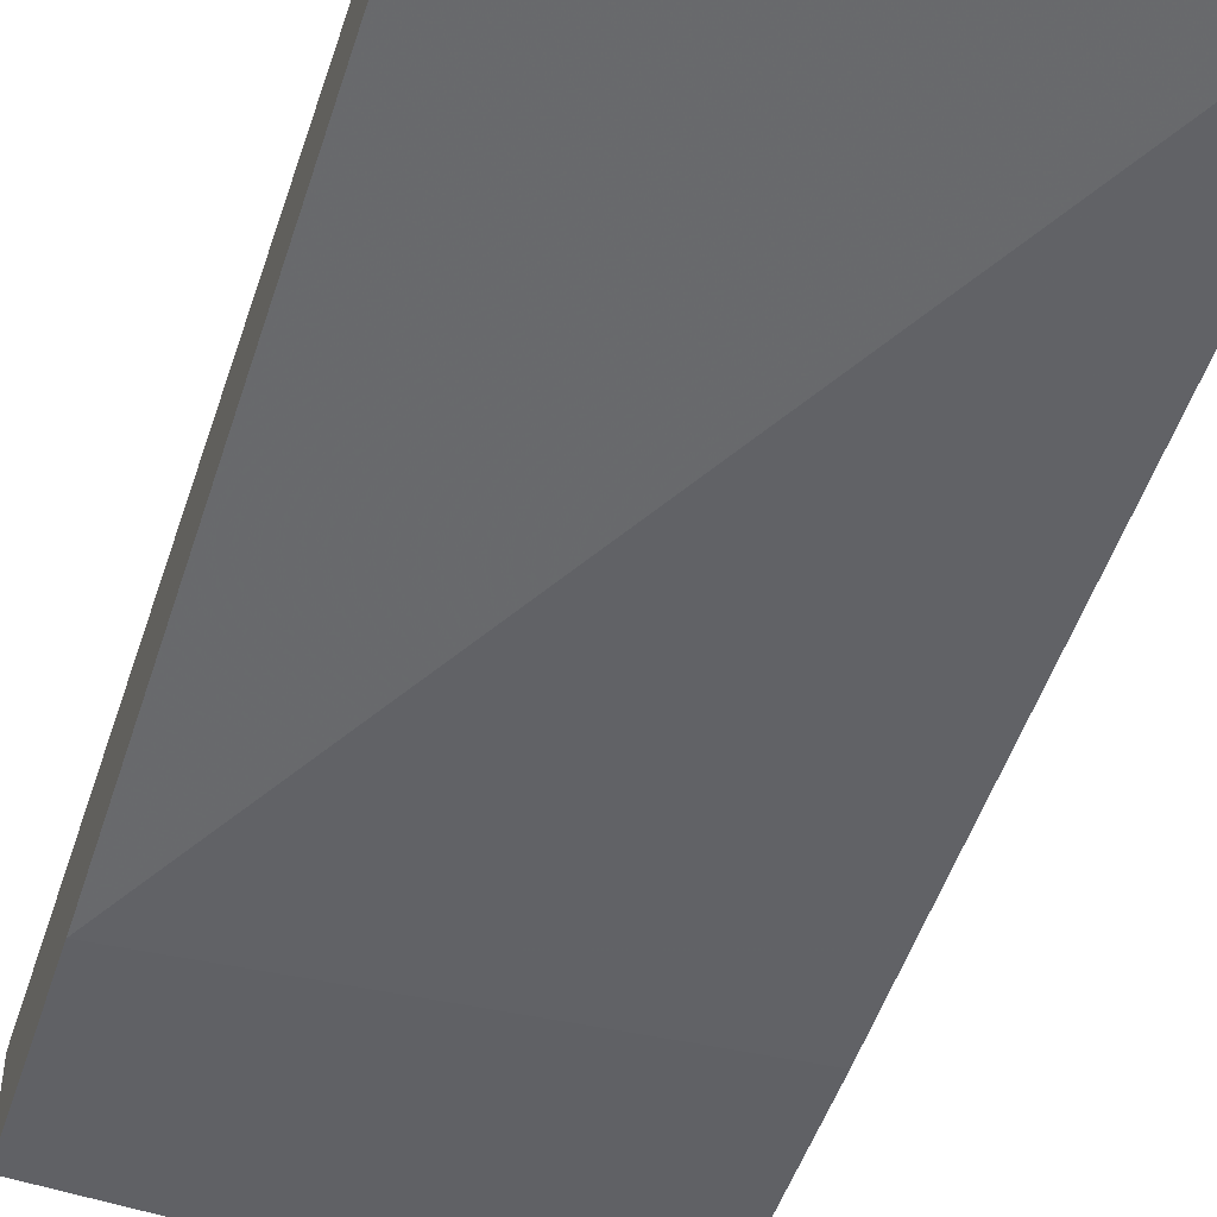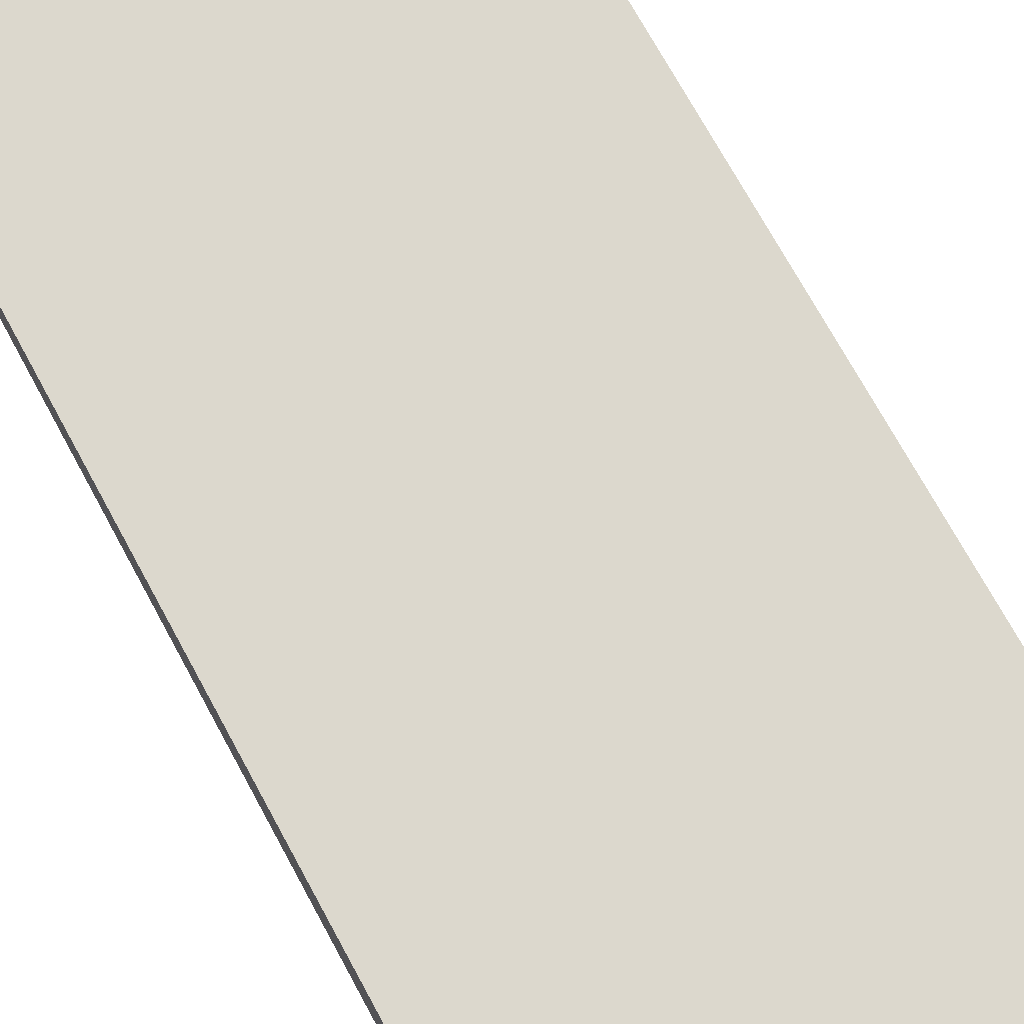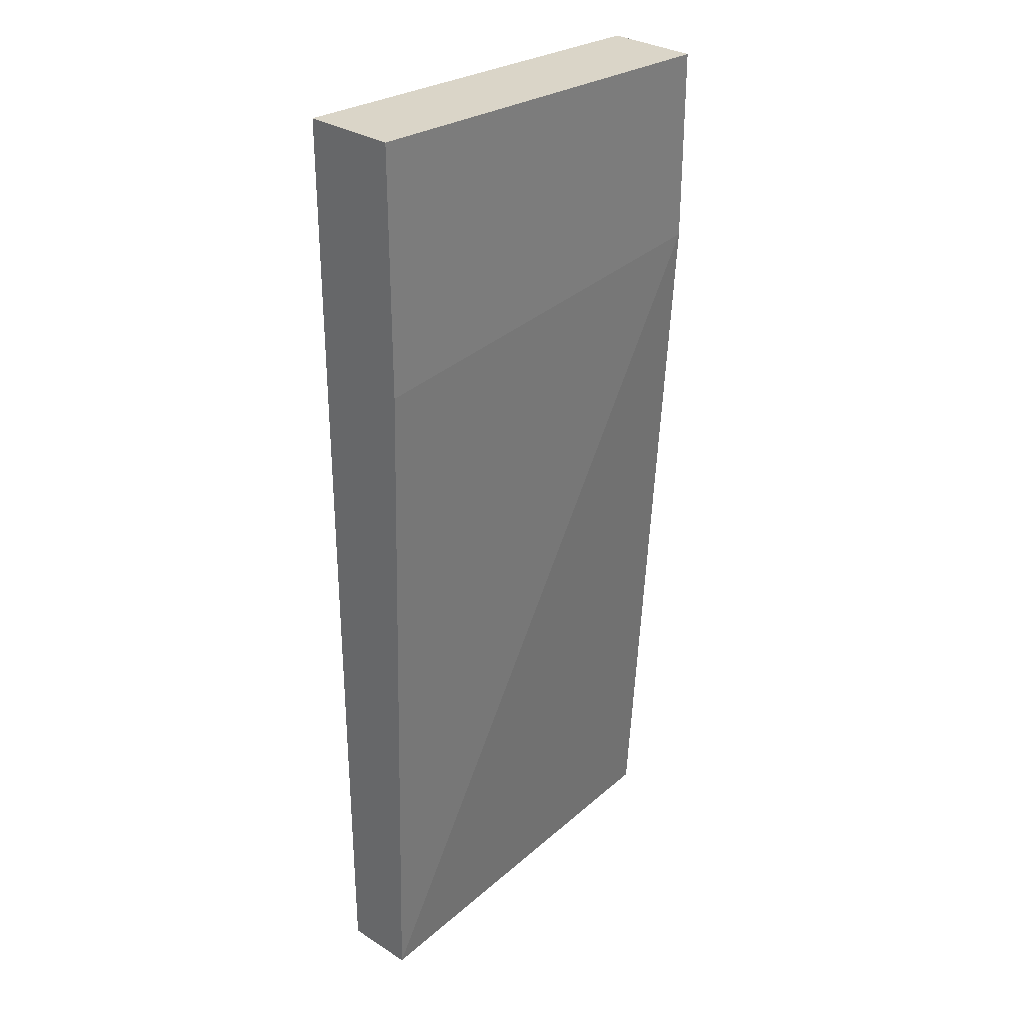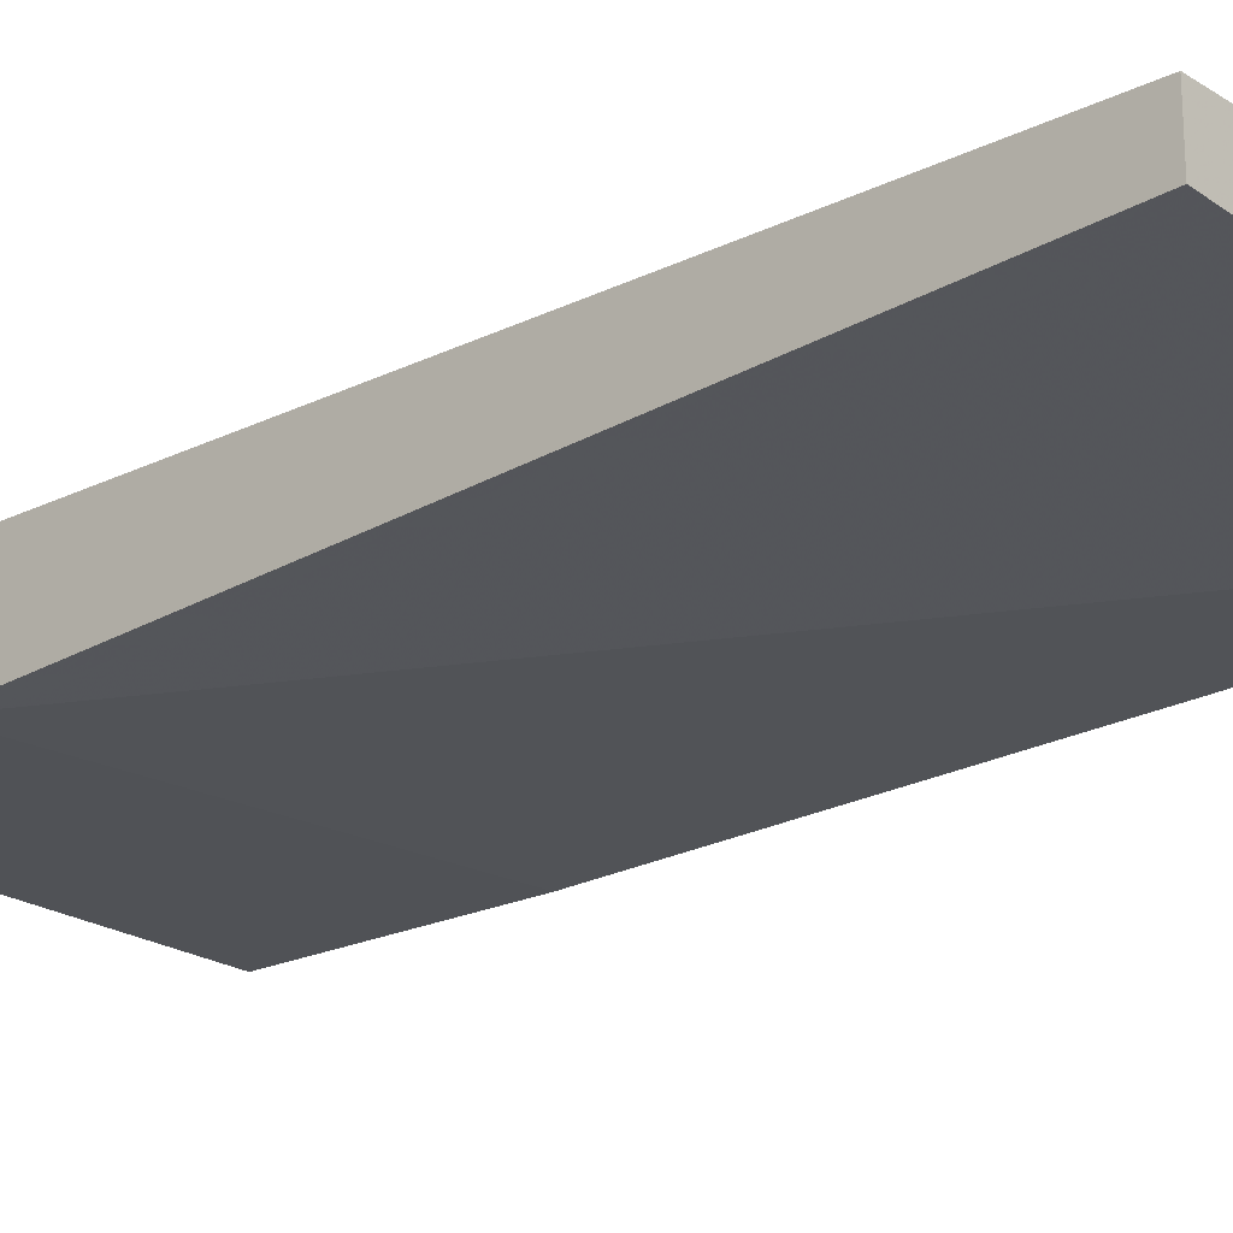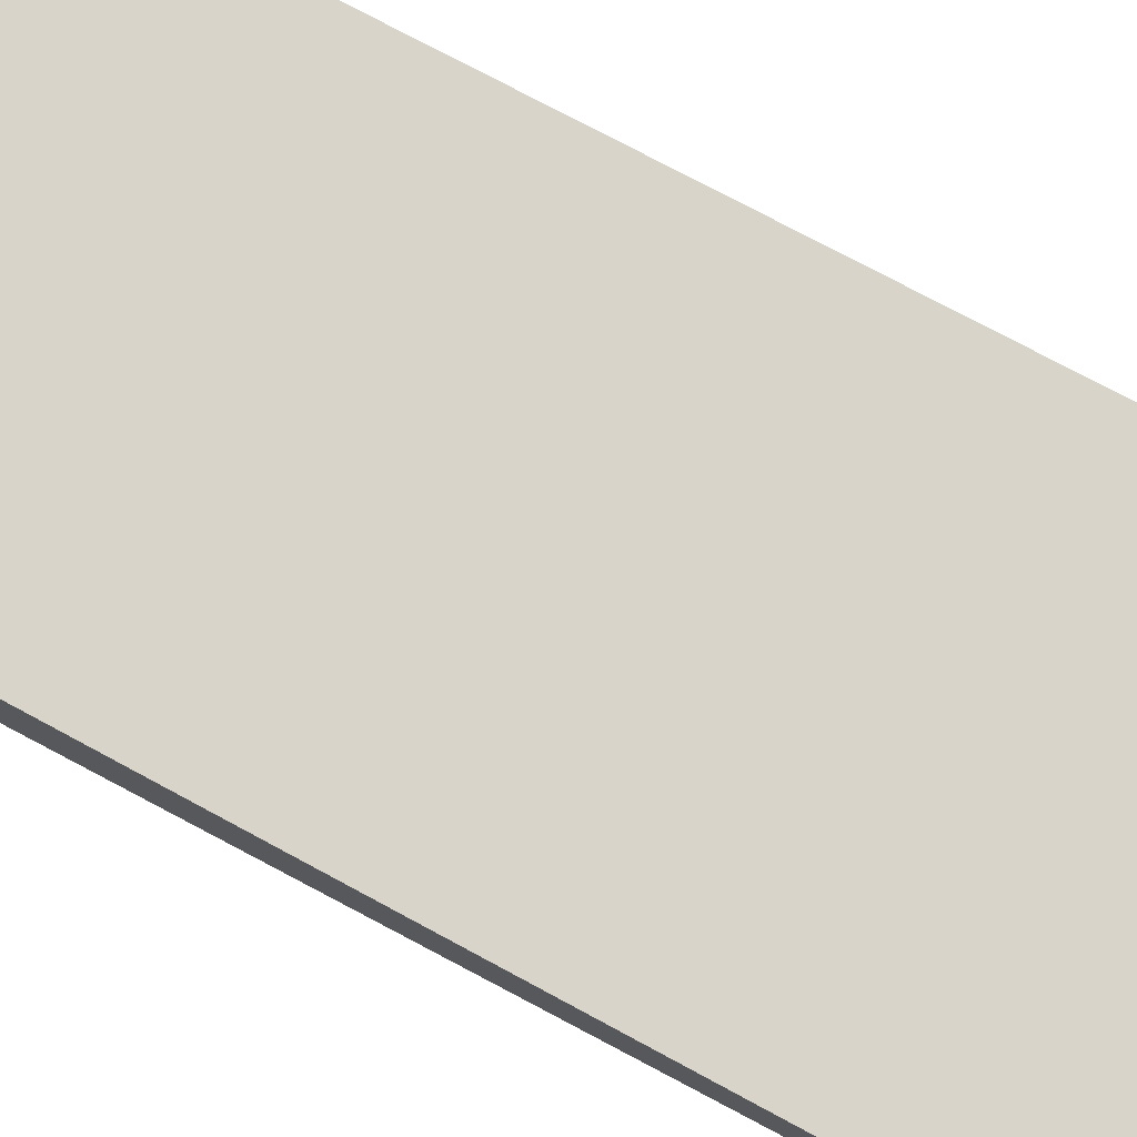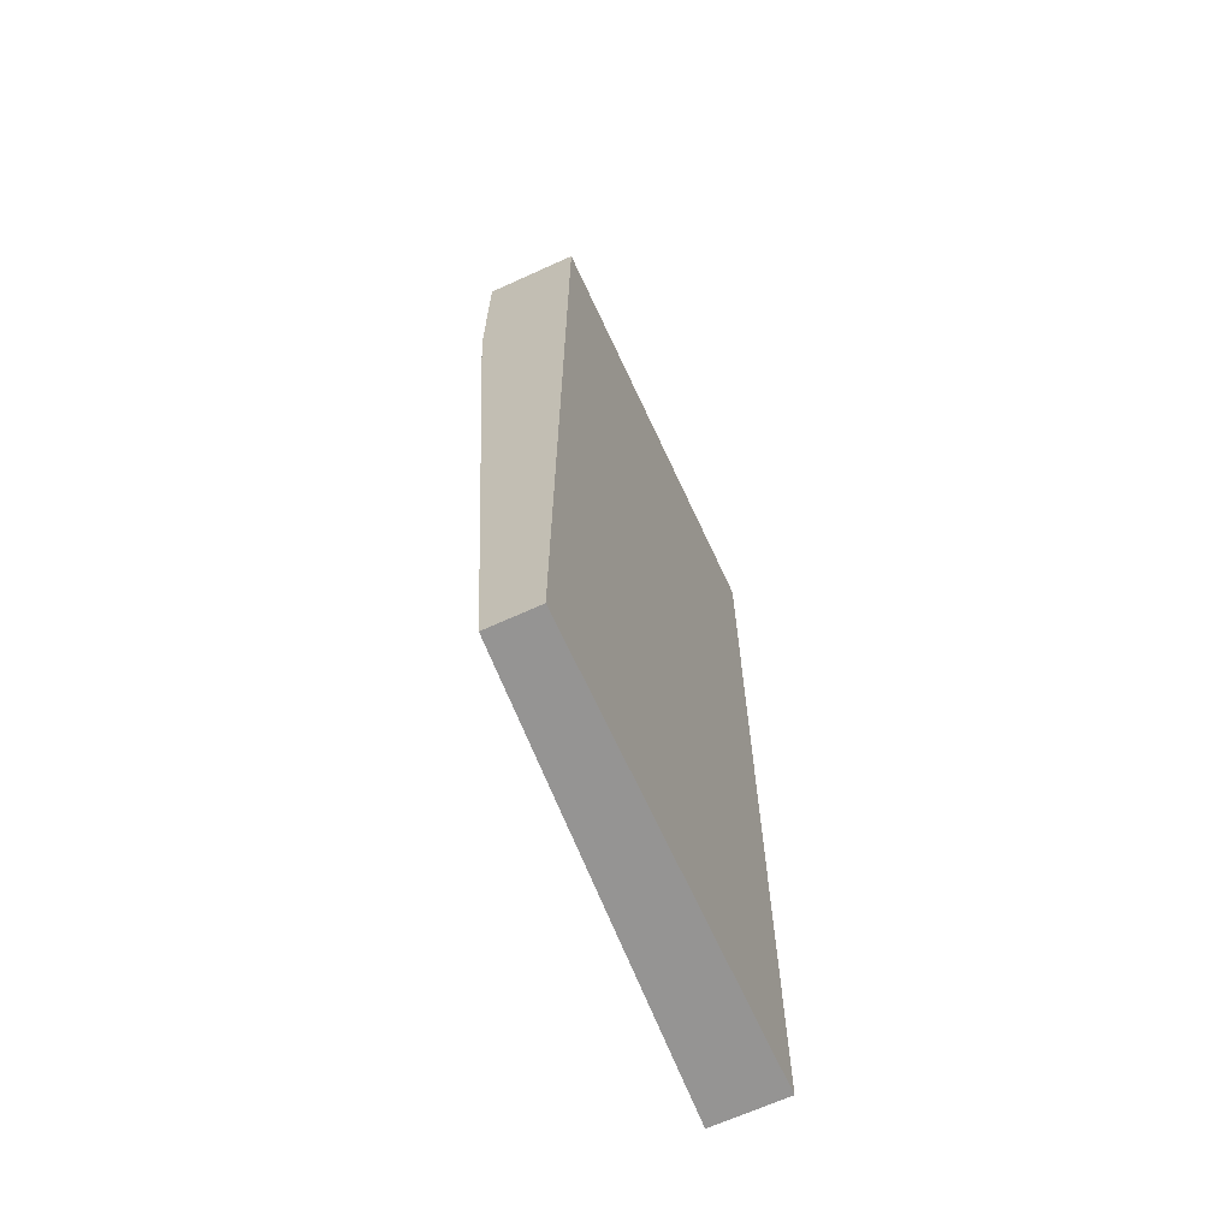
<metadata>
{"format":"obj","ext":"obj","renderer":"f3d","projection":"perspective","resolution":1024,"background":"white","views":[{"elev":-49.1,"azim":162.2,"up":"+Y"},{"elev":72.4,"azim":-28.6,"up":"+Y"},{"elev":31.1,"azim":-47.9,"up":"+Z"},{"elev":-20.8,"azim":131.6,"up":"+Y"},{"elev":75.2,"azim":118.3,"up":"+Y"},{"elev":-67.2,"azim":114.5,"up":"+Z"}]}
</metadata>
<code>
v -0.2795 -0.04954 0.9512
v -0.5503 -0.04954 0.9657
v -0.2795 -0.1079 0.9512
v -0.2795 -0.04954 0.3498
v -0.5503 -0.1079 0.9657
v -0.5503 -0.04954 0.3498
v -0.2795 -0.1079 0.8275
v -0.2795 -0.08089 0.3498
v -0.5503 -0.1079 0.8079
v -0.5503 -0.09472 0.3498
f 1 2 5
f 1 5 3
f 1 3 7
f 1 7 8
f 1 8 4
f 1 4 6
f 1 6 2
f 2 6 10
f 2 10 9
f 2 9 5
f 3 5 9
f 3 9 7
f 4 8 10
f 4 10 6
f 7 9 10
f 7 10 8

</code>
